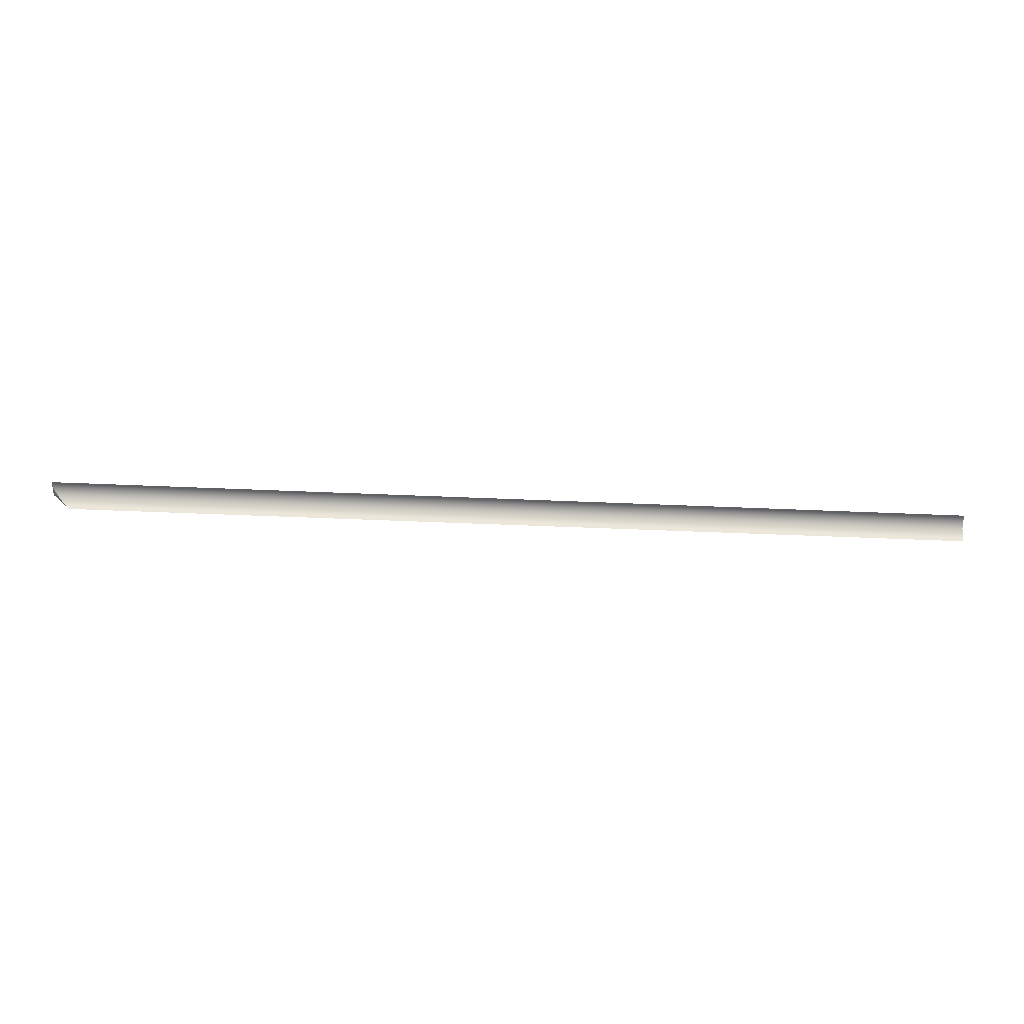
<metadata>
{"format":"obj","ext":"obj","renderer":"f3d","projection":"perspective","resolution":1024,"background":"white","views":[{"elev":-44.1,"azim":-3.0,"up":"+Z"}]}
</metadata>
<code>
v 0 2 2
v 2 2 0
v 1.235 1.848 0.7654
v 0.5858 1.414 1.414
v 0.3371 1.111 1.663
v 0.1522 0.7654 1.848
v 0.03843 0.3902 1.962
v 0 1.225e-16 2
v 2 2 0
v 0 2 2
v 100 2 2
v 100 2 0
v 0 1.225e-16 2
v 0.03843 0.3902 1.962
v 0.1522 0.7654 1.848
v 0.3371 1.111 1.663
v 0.5858 1.414 1.414
v 1.235 1.848 0.7654
v 2 2 0
v 100 2 0
v 100 1.848 0.7654
v 100 1.414 1.414
v 100 0.7654 1.848
v 100 2.22e-16 2
v 0 2 2
v 0 1.225e-16 2
v 100 2.22e-16 2
v 100 2 2
v 100 2 0
v 100 2 2
v 100 2.22e-16 2
v 100 0.7654 1.848
v 100 1.414 1.414
v 100 1.848 0.7654
g 1301aeb4-e2b4-11ea-adc1-54bf646e7e1f
f 2 3 1
f 1 3 4
f 1 4 5
f 5 6 1
f 1 6 7
f 1 7 8
g 12af9af4-e2b4-11ea-95d0-54bf646e7e1f
f 10 11 9
f 9 11 12
g 12ad2a14-e2b4-11ea-b0c8-54bf646e7e1f
f 13 14 24
f 24 14 23
f 23 14 15
f 23 15 16
f 23 16 22
f 22 16 17
f 22 17 18
f 22 18 21
f 21 18 19
f 21 19 20
g 12ae6280-e2b4-11ea-8d4d-54bf646e7e1f
f 25 26 28
f 28 26 27
g 12b0d362-e2b4-11ea-84f4-54bf646e7e1f
f 29 30 34
f 34 30 33
f 33 30 32
f 32 30 31

</code>
